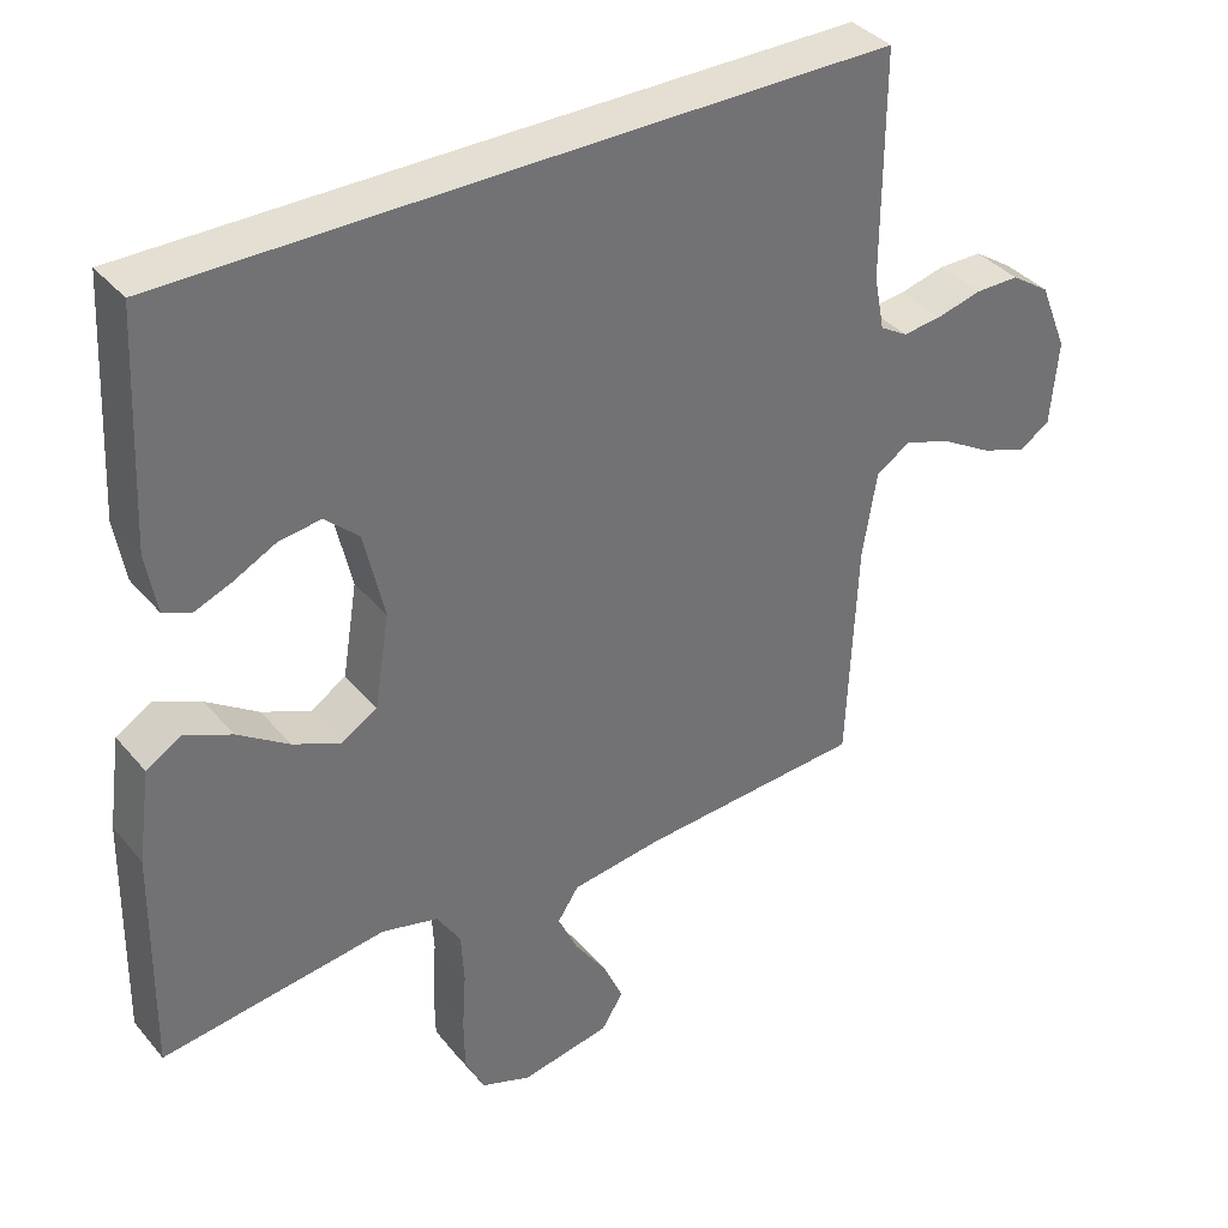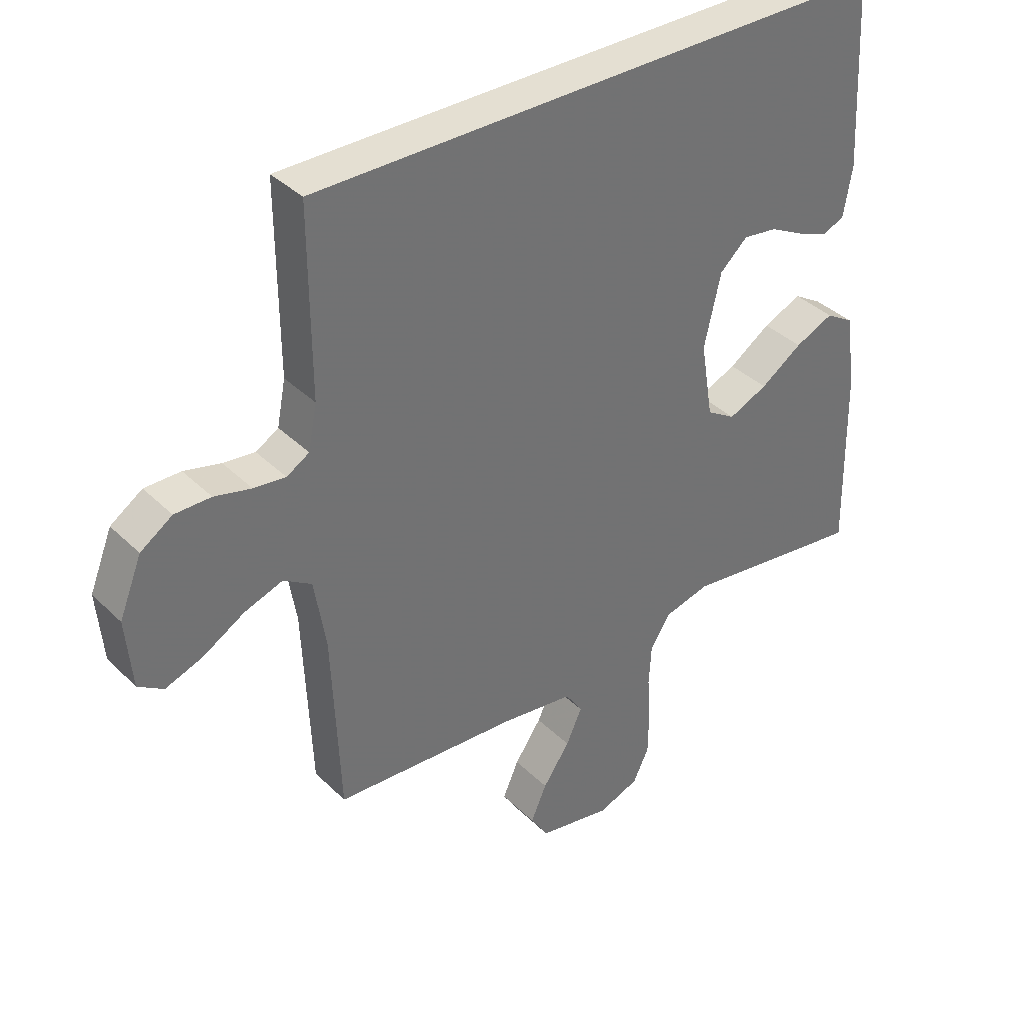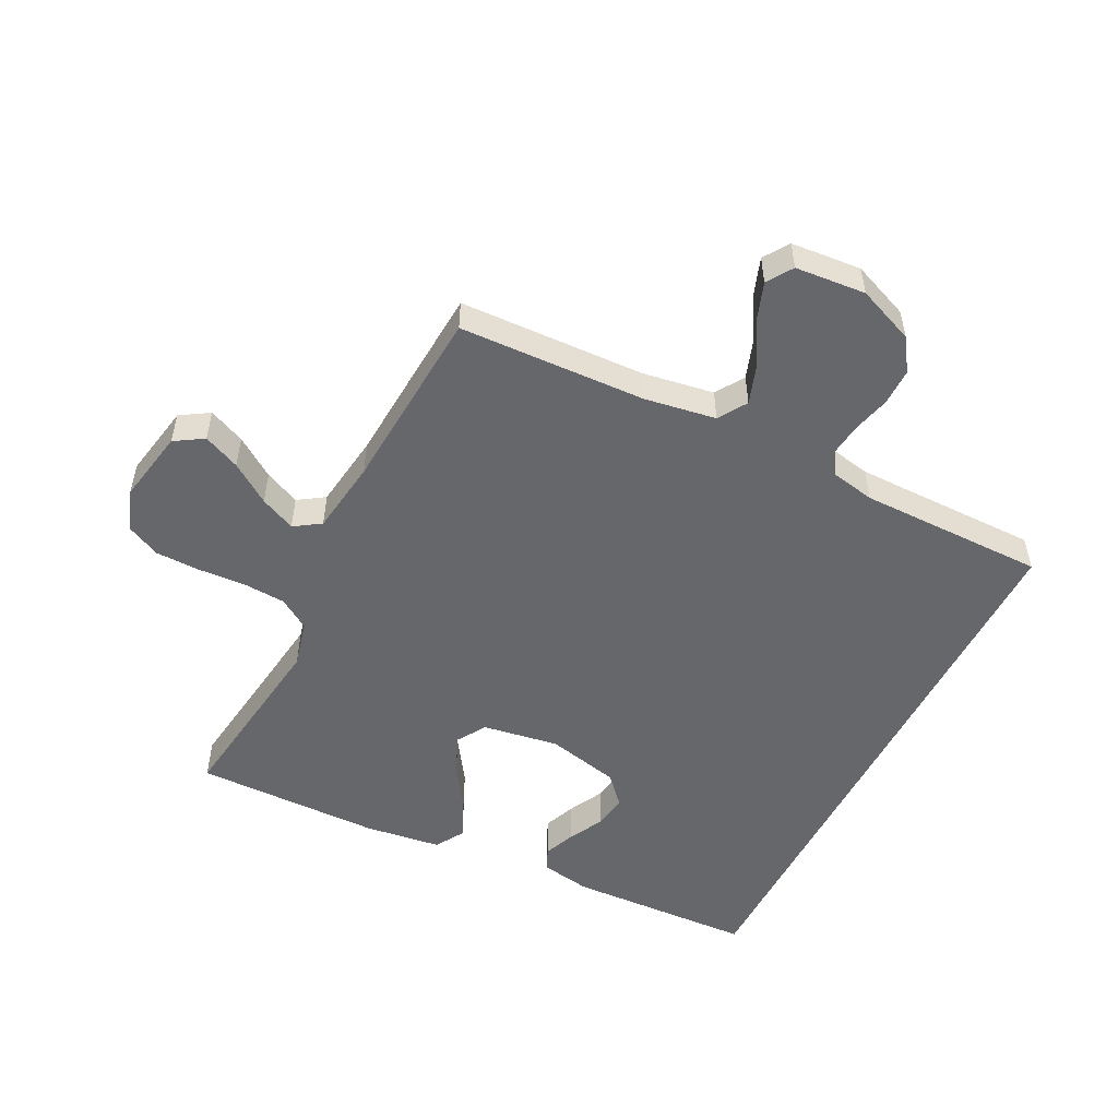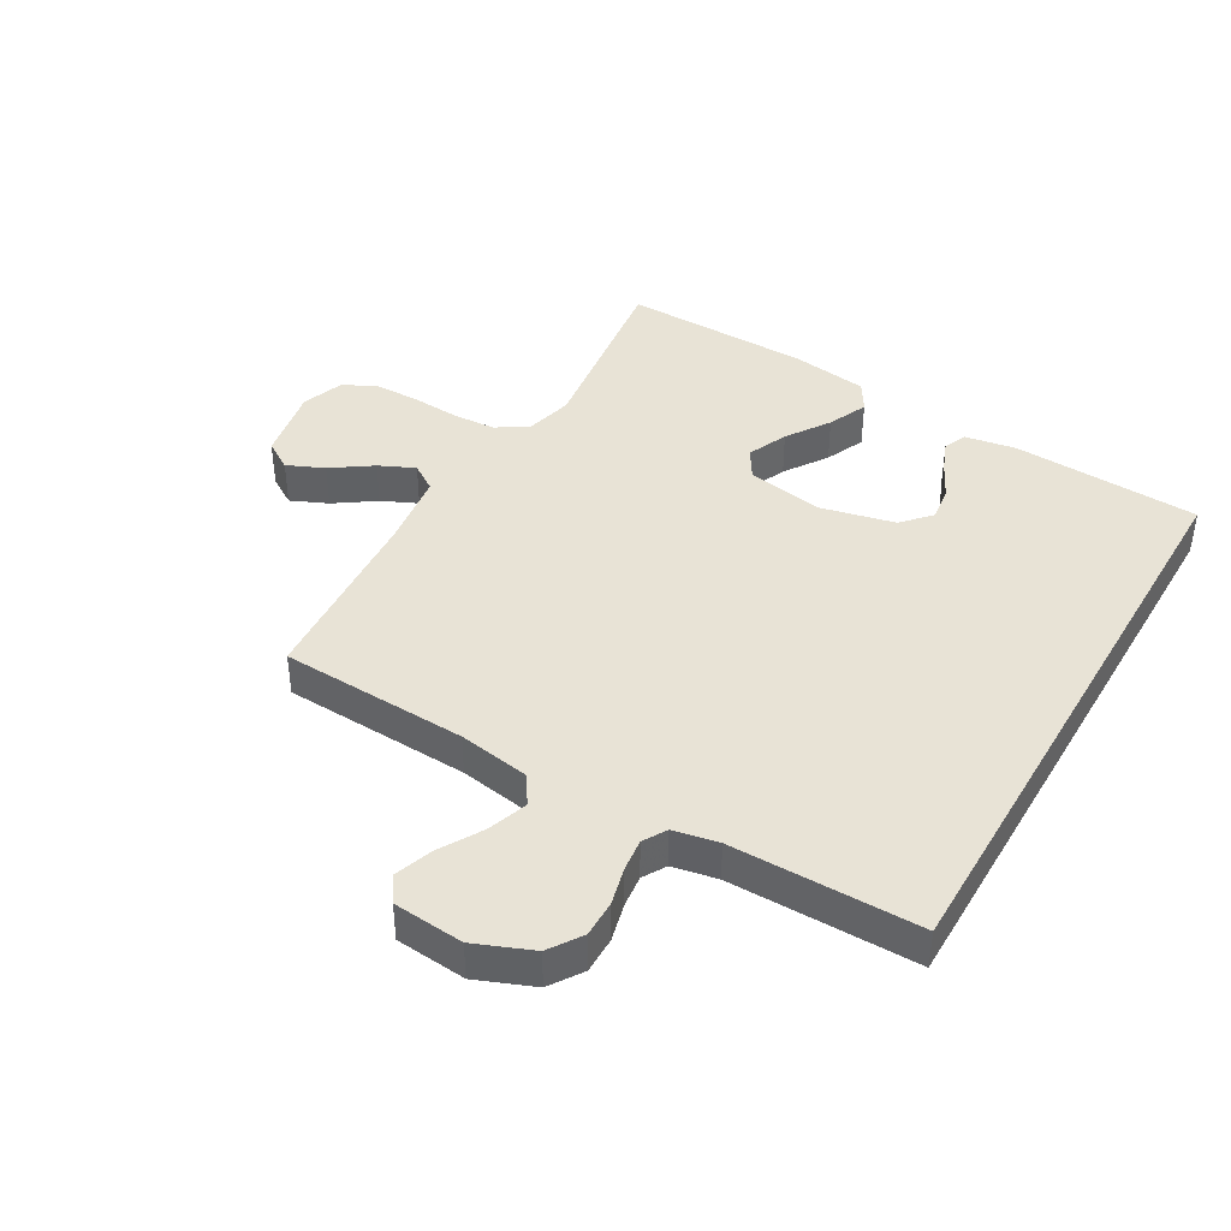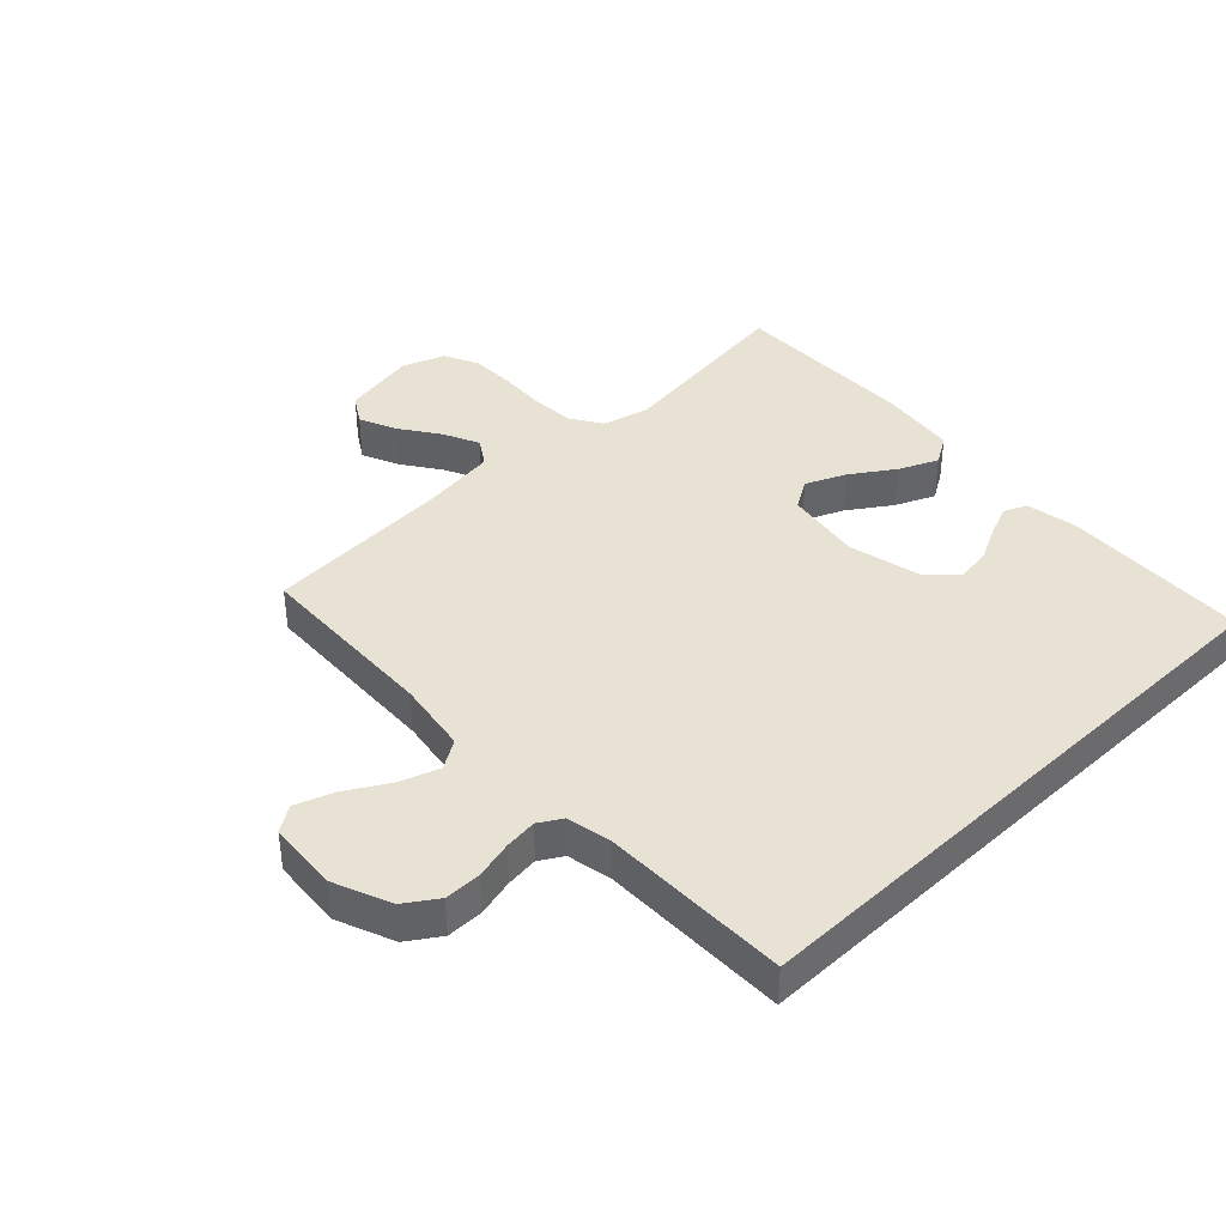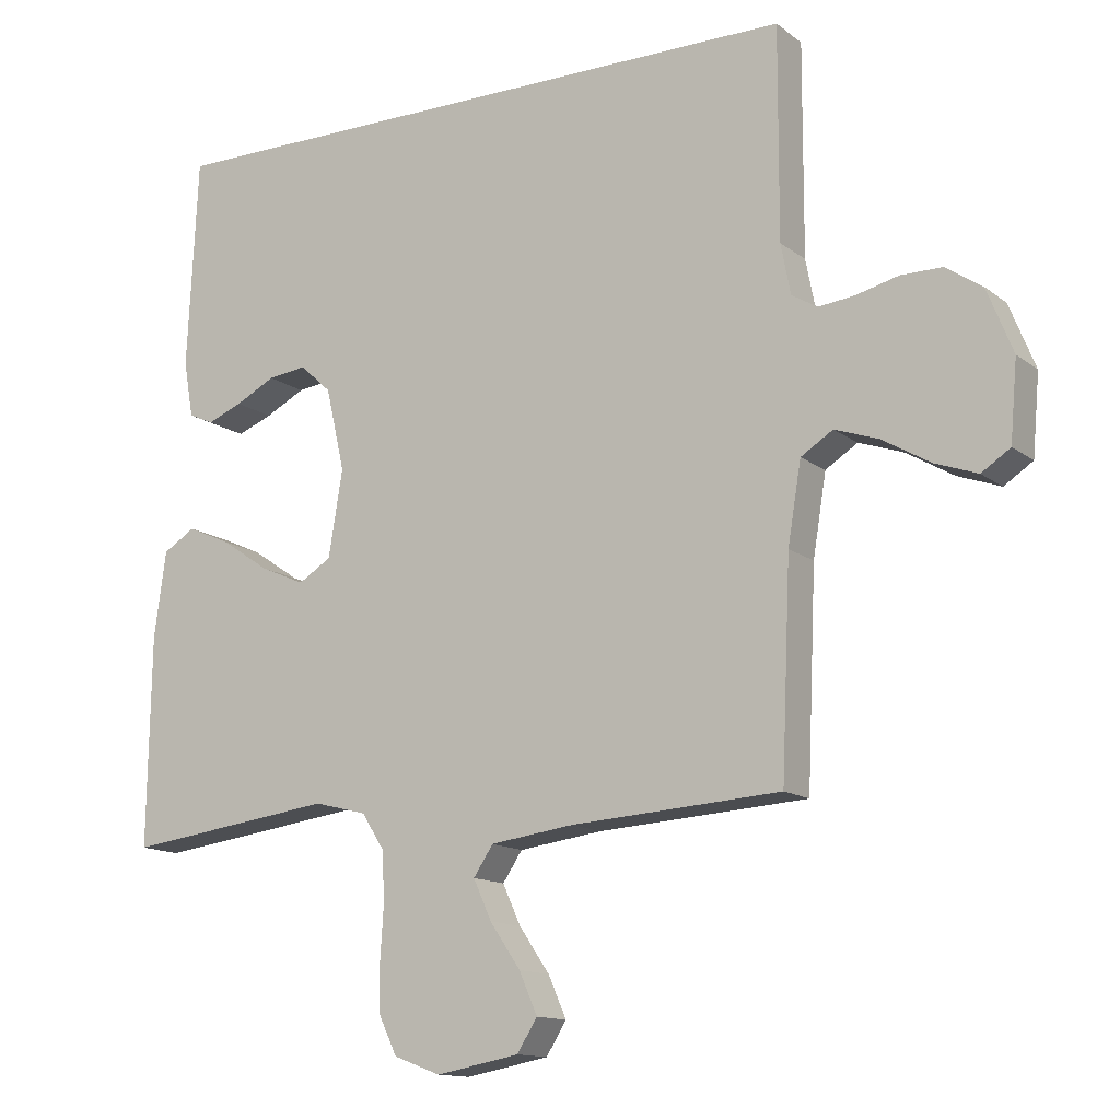
<metadata>
{"format":"obj","ext":"obj","renderer":"f3d","projection":"perspective","resolution":1024,"background":"white","views":[{"elev":37.0,"azim":145.2,"up":"+Z"},{"elev":37.2,"azim":-39.0,"up":"+Z"},{"elev":-52.2,"azim":-117.0,"up":"+Y"},{"elev":41.7,"azim":-60.0,"up":"+Y"},{"elev":39.8,"azim":-43.8,"up":"+Y"},{"elev":-13.4,"azim":-148.4,"up":"+Z"}]}
</metadata>
<code>
v -0.5 0.07 -0.5
v -0.513 0.07 -0.2
v -0.532 0.07 -0.085
v -0.578 0.07 -0.056
v -0.641 0.07 -0.078
v -0.709 0.07 -0.118
v -0.77 0.07 -0.14
v -0.811 0.07 -0.113
v -0.821 0.07 0
v -0.784 0.07 0.092
v -0.732 0.07 0.127
v -0.673 0.07 0.127
v -0.613 0.07 0.112
v -0.561 0.07 0.106
v -0.524 0.07 0.128
v -0.51 0.07 0.2
v -0.511 0.07 0.5
v 0.439 0.07 0.5
v 0.454 0.07 0.2
v 0.44 0.07 0.119
v 0.404 0.07 0.103
v 0.354 0.07 0.123
v 0.297 0.07 0.152
v 0.242 0.07 0.159
v 0.197 0.07 0.118
v 0.17 0.07 0
v 0.19 0.07 -0.123
v 0.237 0.07 -0.152
v 0.301 0.07 -0.124
v 0.369 0.07 -0.078
v 0.432 0.07 -0.05
v 0.478 0.07 -0.078
v 0.495 0.07 -0.2
v 0.5 0.07 -0.5
v 0.2 0.07 -0.461
v 0.125 0.07 -0.48
v 0.093 0.07 -0.53
v 0.089 0.07 -0.599
v 0.094 0.07 -0.676
v 0.093 0.07 -0.746
v 0.067 0.07 -0.8
v 0 0.07 -0.825
v -0.119 0.07 -0.803
v -0.148 0.07 -0.757
v -0.122 0.07 -0.698
v -0.078 0.07 -0.634
v -0.052 0.07 -0.577
v -0.08 0.07 -0.535
v -0.2 0.07 -0.519
v -0.5 0 -0.5
v -0.513 0 -0.2
v -0.532 0 -0.085
v -0.578 0 -0.056
v -0.641 0 -0.078
v -0.709 0 -0.118
v -0.77 0 -0.14
v -0.811 0 -0.113
v -0.821 0 0
v -0.784 0 0.092
v -0.732 0 0.127
v -0.673 0 0.127
v -0.613 0 0.112
v -0.561 0 0.106
v -0.524 0 0.128
v -0.51 0 0.2
v -0.511 0 0.5
v 0.439 0 0.5
v 0.454 0 0.2
v 0.44 0 0.119
v 0.404 0 0.103
v 0.354 0 0.123
v 0.297 0 0.152
v 0.242 0 0.159
v 0.197 0 0.118
v 0.17 0 0
v 0.19 0 -0.123
v 0.237 0 -0.152
v 0.301 0 -0.124
v 0.369 0 -0.078
v 0.432 0 -0.05
v 0.478 0 -0.078
v 0.495 0 -0.2
v 0.5 0 -0.5
v 0.2 0 -0.461
v 0.125 0 -0.48
v 0.093 0 -0.53
v 0.089 0 -0.599
v 0.094 0 -0.676
v 0.093 0 -0.746
v 0.067 0 -0.8
v 0 0 -0.825
v -0.119 0 -0.803
v -0.148 0 -0.757
v -0.122 0 -0.698
v -0.078 0 -0.634
v -0.052 0 -0.577
v -0.08 0 -0.535
v -0.2 0 -0.519
f 44 45 46
f 43 44 46
f 42 43 46
f 41 42 46
f 40 41 46
f 39 40 46
f 38 39 46
f 37 38 46 47
f 36 37 47 48
f 33 34 35
f 32 33 35
f 31 32 35
f 30 31 35
f 29 30 35
f 28 29 35 36
f 36 48 49
f 28 36 49
f 27 28 49
f 21 22 23
f 20 21 23
f 19 20 23
f 18 19 23
f 18 23 24
f 18 24 25
f 17 18 25
f 16 17 25
f 11 12 13
f 10 11 13
f 9 10 13
f 8 9 13
f 7 8 13
f 6 7 13
f 5 6 13
f 4 5 13 14
f 3 4 14 15
f 49 1 2
f 27 49 2
f 26 27 2
f 16 25 26
f 15 16 26
f 3 15 26
f 2 3 26
f 95 94 93
f 95 93 92
f 95 92 91
f 95 91 90
f 95 90 89
f 95 89 88
f 95 88 87
f 96 95 87 86
f 97 96 86 85
f 84 83 82
f 84 82 81
f 84 81 80
f 84 80 79
f 84 79 78
f 85 84 78 77
f 98 97 85
f 98 85 77
f 98 77 76
f 72 71 70
f 72 70 69
f 72 69 68
f 72 68 67
f 73 72 67
f 74 73 67
f 74 67 66
f 74 66 65
f 62 61 60
f 62 60 59
f 62 59 58
f 62 58 57
f 62 57 56
f 62 56 55
f 62 55 54
f 63 62 54 53
f 64 63 53 52
f 51 50 98
f 51 98 76
f 51 76 75
f 75 74 65
f 75 65 64
f 75 64 52
f 75 52 51
f 1 50 51 2
f 2 51 52 3
f 3 52 53 4
f 4 53 54 5
f 5 54 55 6
f 6 55 56 7
f 7 56 57 8
f 8 57 58 9
f 9 58 59 10
f 10 59 60 11
f 11 60 61 12
f 12 61 62 13
f 13 62 63 14
f 14 63 64 15
f 15 64 65 16
f 16 65 66 17
f 17 66 67 18
f 18 67 68 19
f 19 68 69 20
f 20 69 70 21
f 21 70 71 22
f 22 71 72 23
f 23 72 73 24
f 24 73 74 25
f 25 74 75 26
f 26 75 76 27
f 27 76 77 28
f 28 77 78 29
f 29 78 79 30
f 30 79 80 31
f 31 80 81 32
f 32 81 82 33
f 33 82 83 34
f 34 83 84 35
f 35 84 85 36
f 36 85 86 37
f 37 86 87 38
f 38 87 88 39
f 39 88 89 40
f 40 89 90 41
f 41 90 91 42
f 42 91 92 43
f 43 92 93 44
f 44 93 94 45
f 45 94 95 46
f 46 95 96 47
f 47 96 97 48
f 48 97 98 49
f 49 98 50 1

</code>
